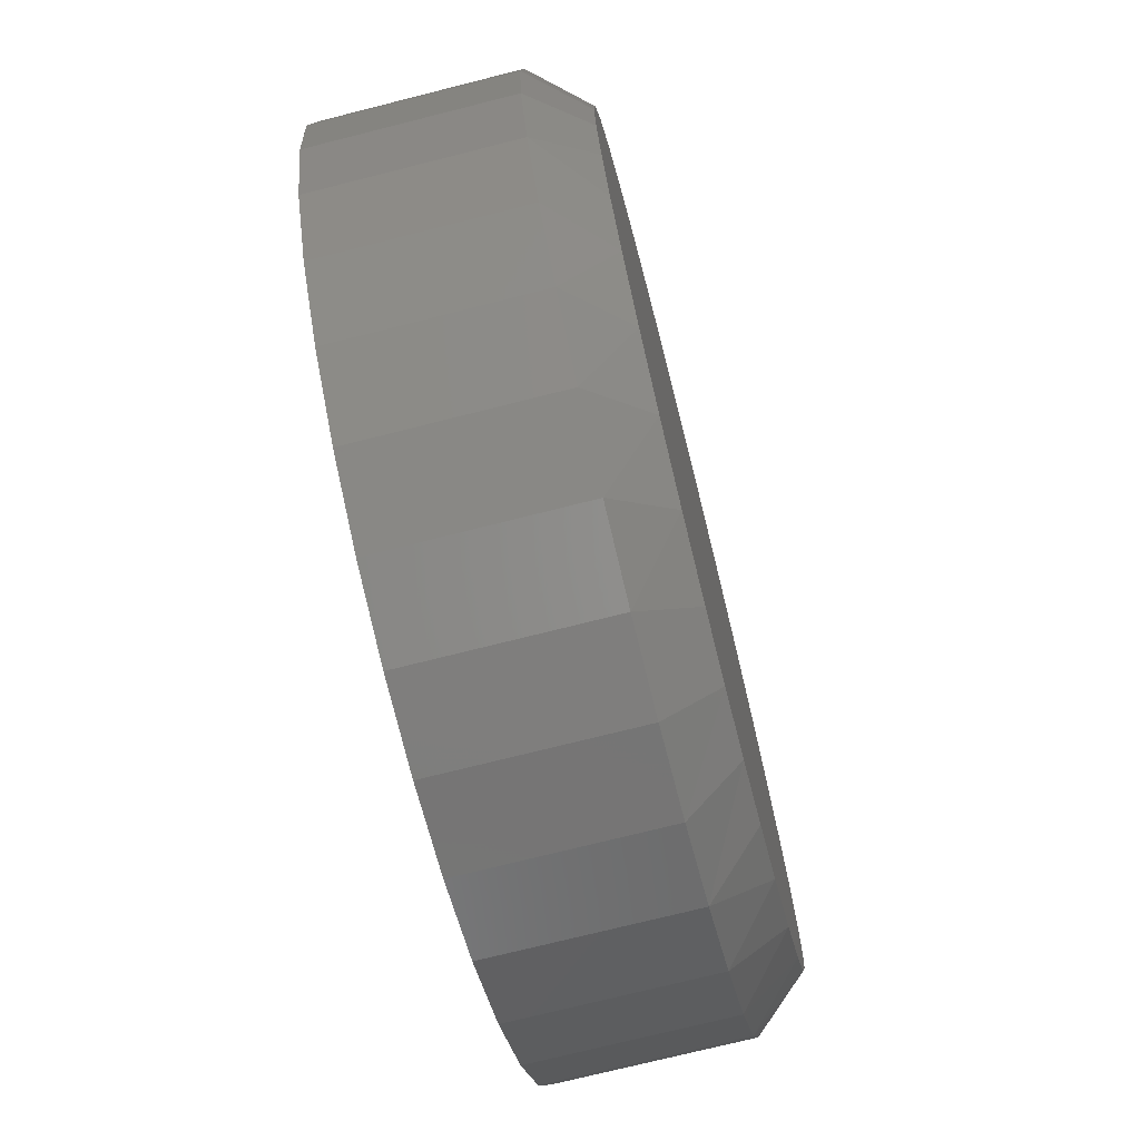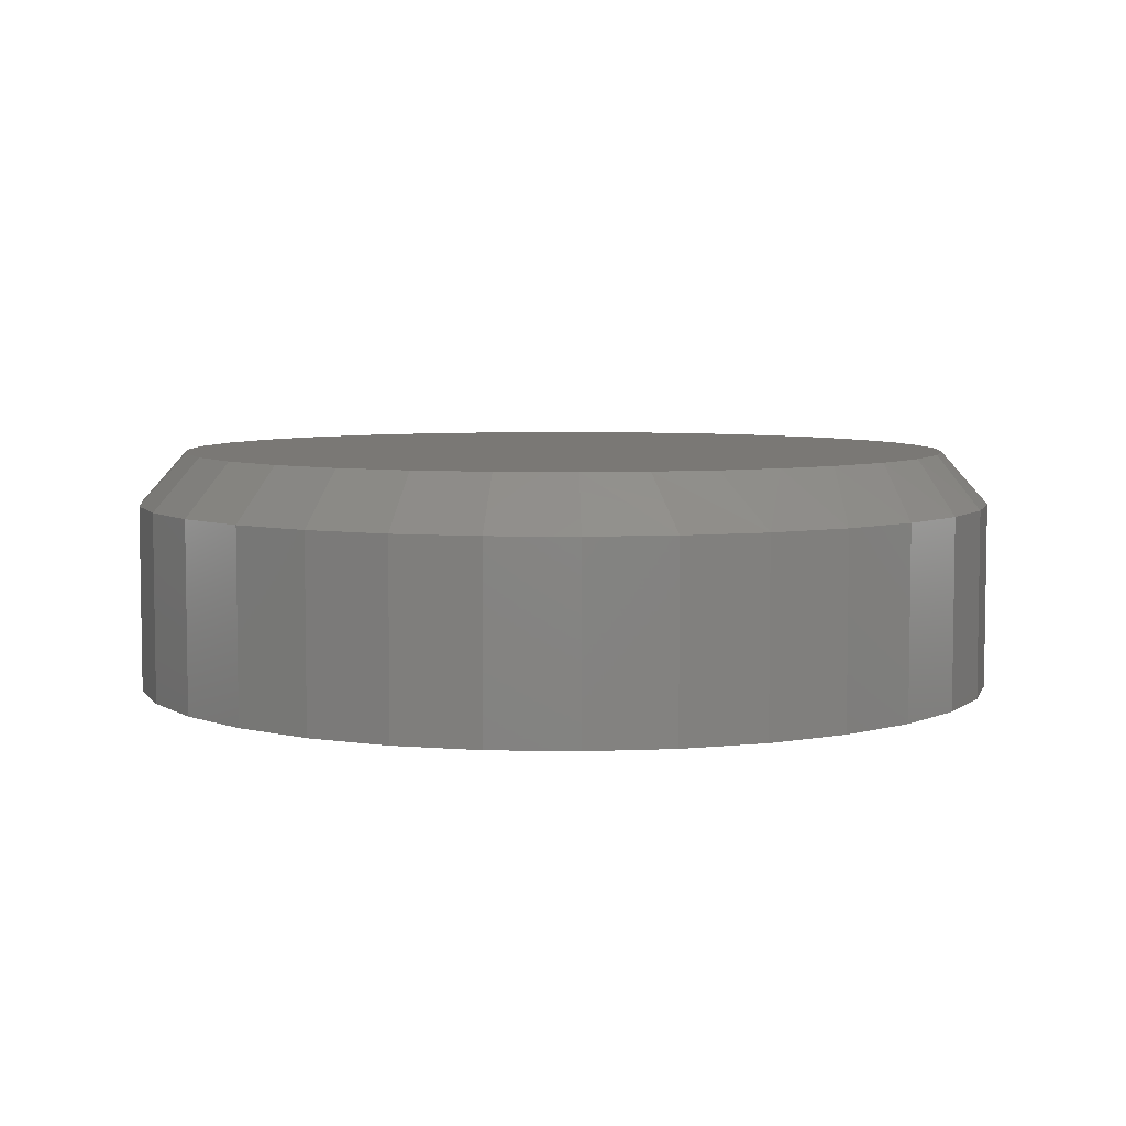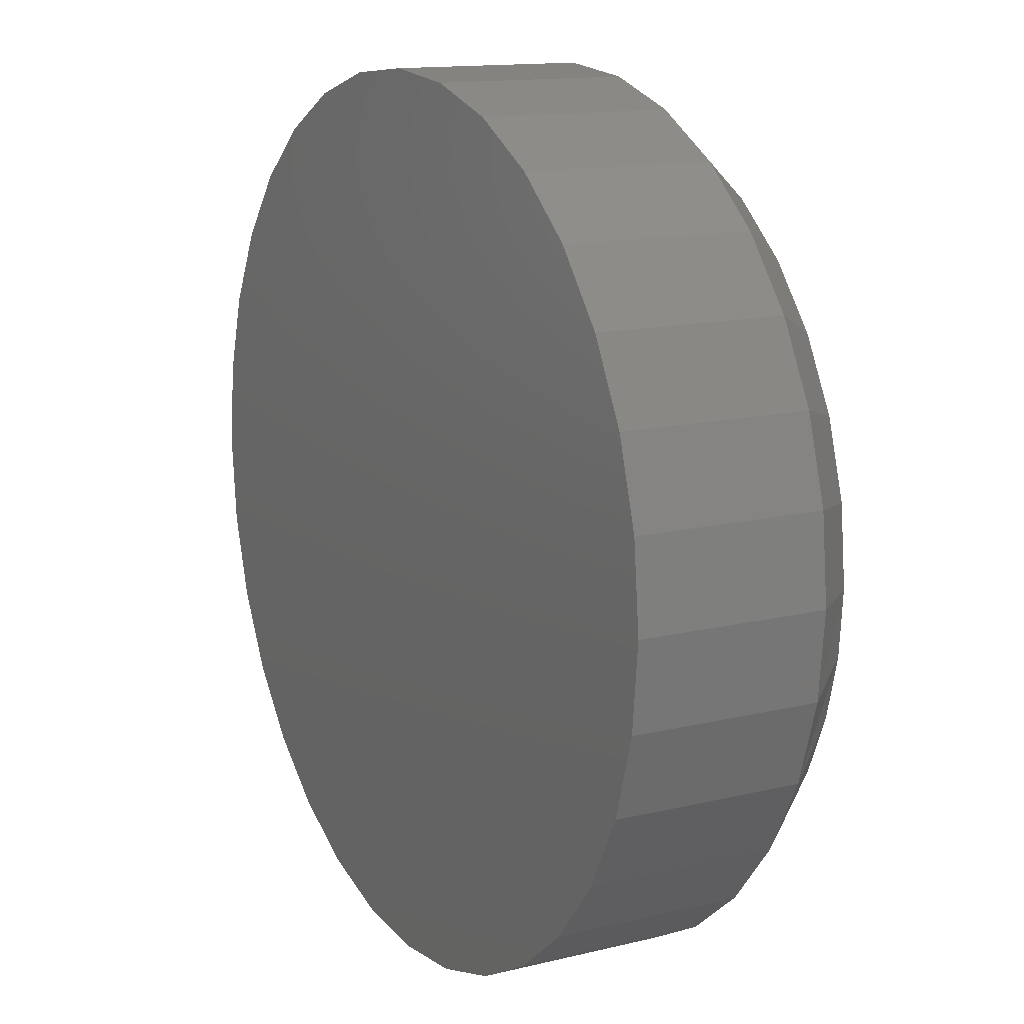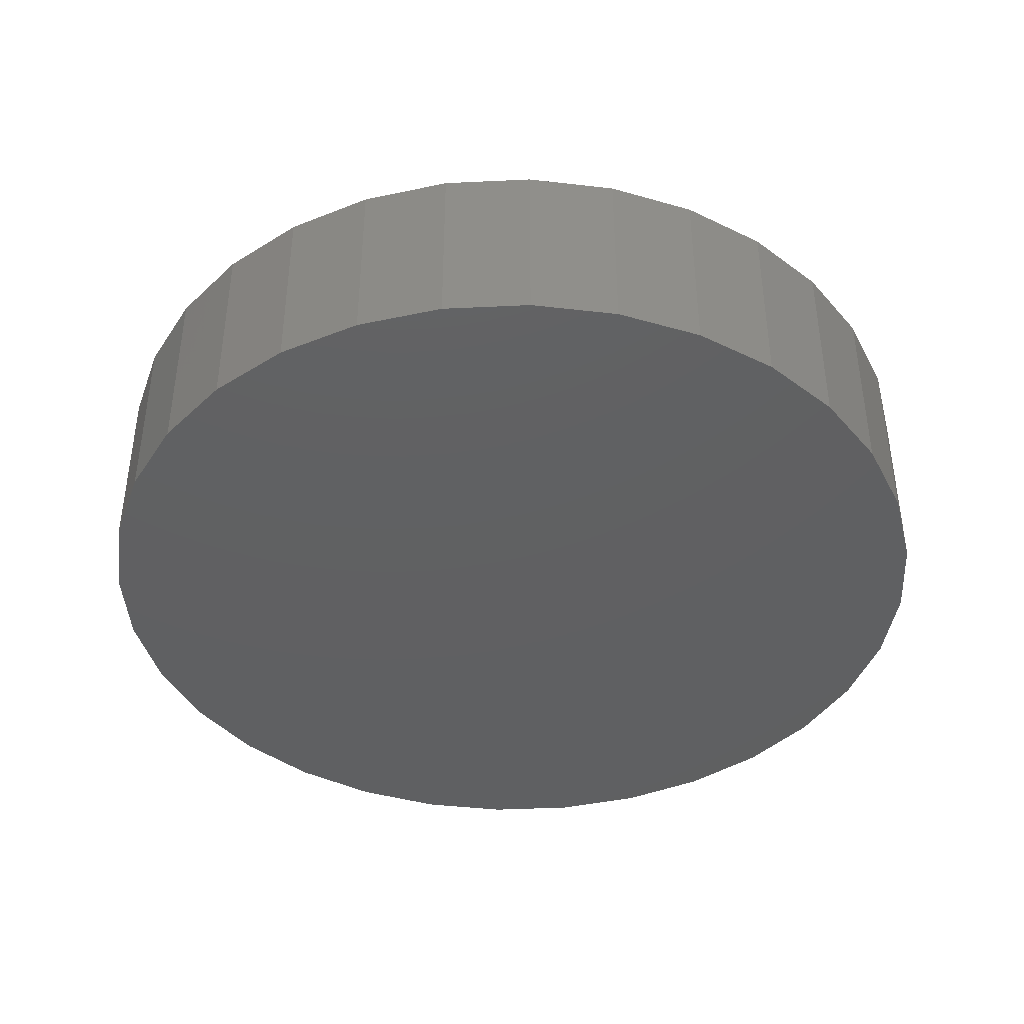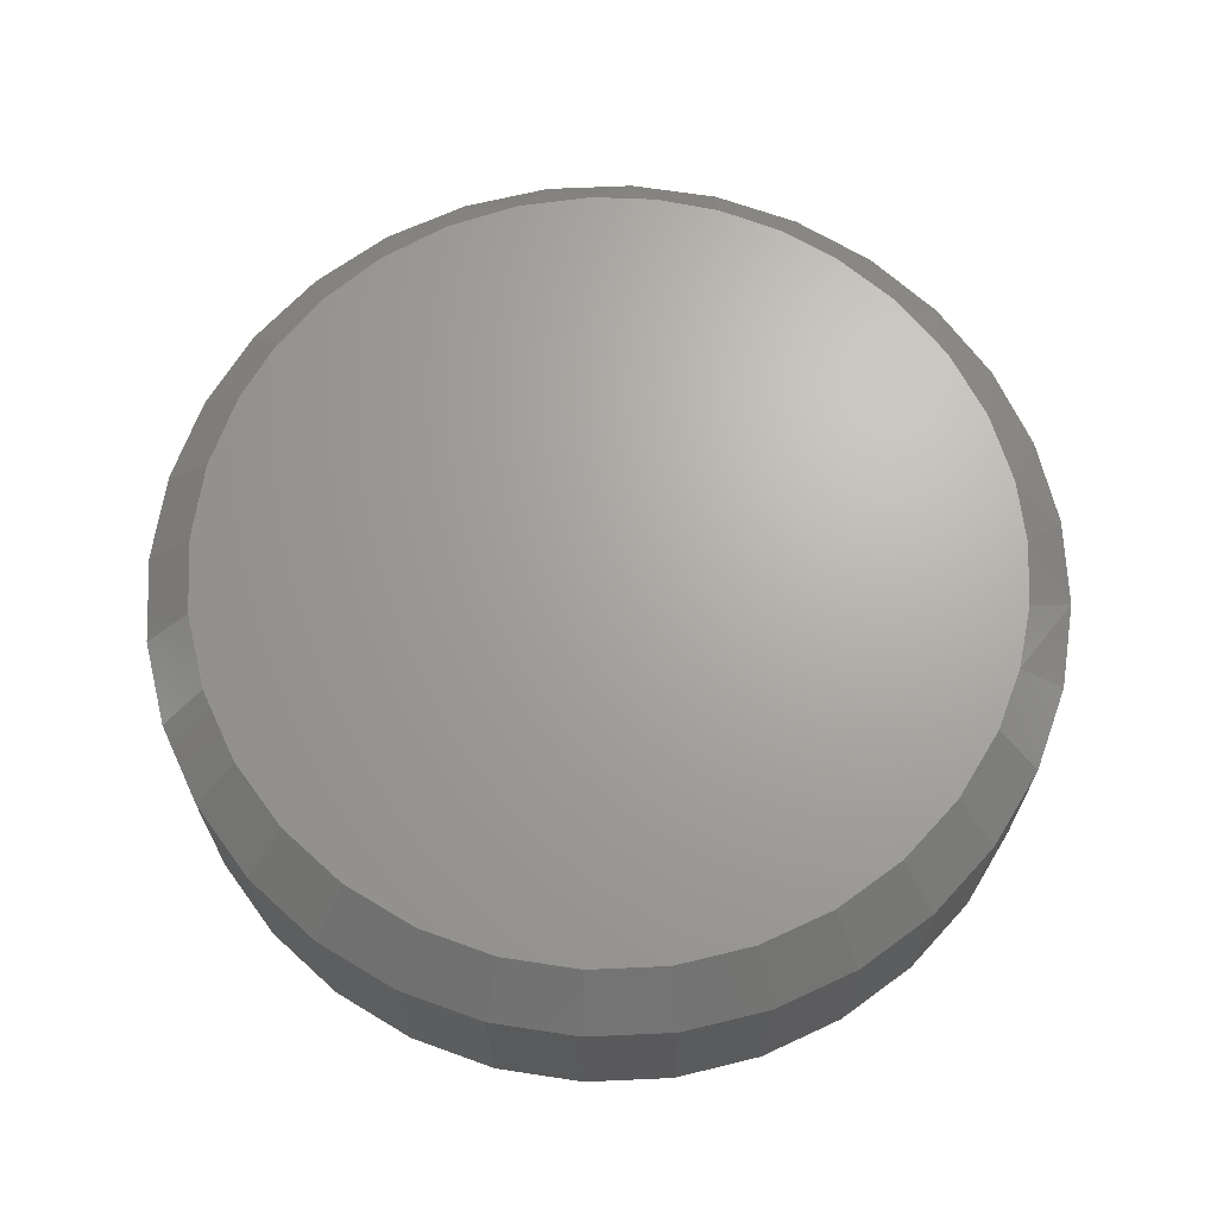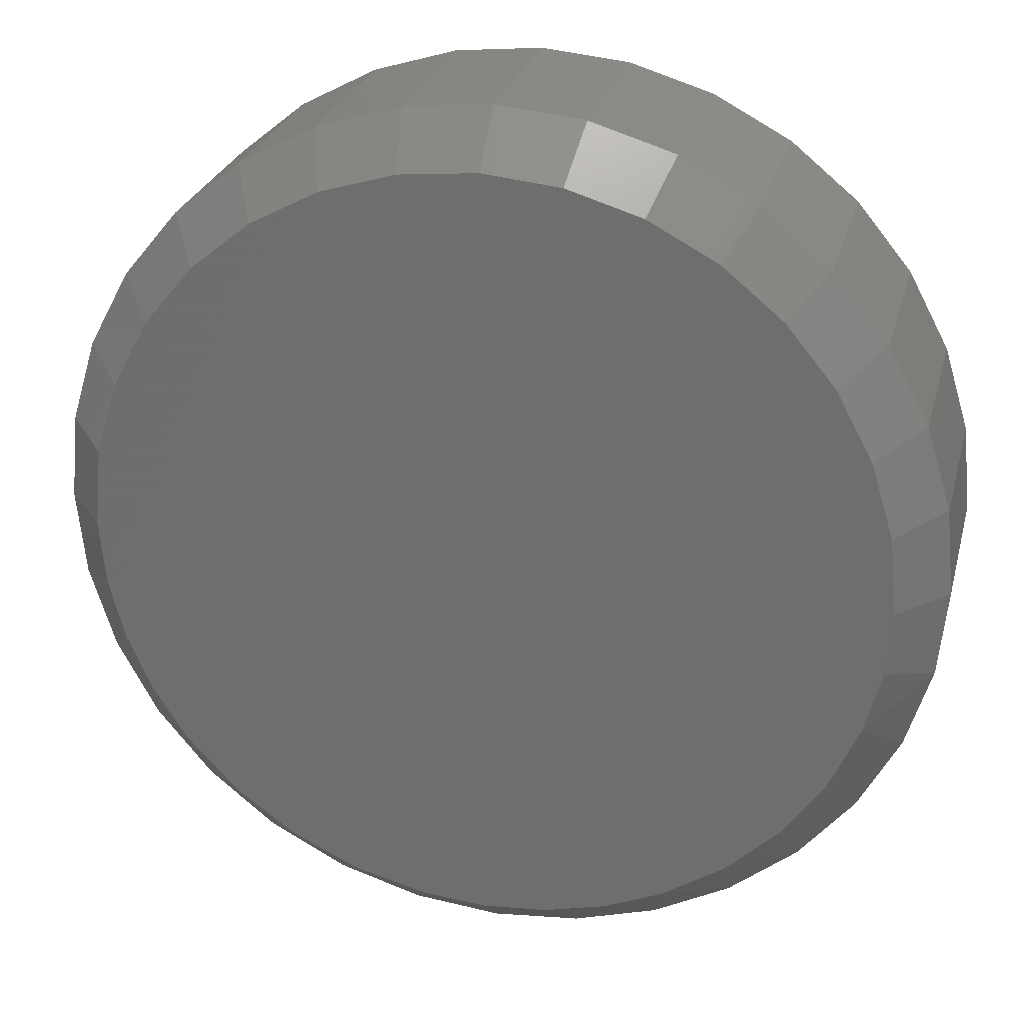
<metadata>
{"format":"stl","ext":"stl","renderer":"f3d","projection":"perspective","resolution":1024,"background":"white","views":[{"elev":-73.0,"azim":-75.8,"up":"+Y"},{"elev":5.8,"azim":-92.1,"up":"+Z"},{"elev":13.7,"azim":-118.5,"up":"+Y"},{"elev":-41.4,"azim":-148.6,"up":"+Z"},{"elev":67.3,"azim":-154.4,"up":"+Z"},{"elev":26.5,"azim":14.0,"up":"+Y"}]}
</metadata>
<code>
# stl→obj: 98 verts, 192 faces
v -0.09389 0.5117 0.3203
v 0.1097 0.5117 0.3203
v 0.007895 0.5217 0.3203
v 0.2075 0.482 0.3203
v -0.1918 0.482 0.3203
v 0.2977 0.4338 0.3203
v -0.282 0.4338 0.3203
v 0.3768 0.3689 0.3203
v -0.361 0.3689 0.3203
v 0.4417 0.2898 0.3203
v -0.4259 0.2898 0.3203
v 0.4899 0.1996 0.3203
v -0.4741 0.1997 0.3203
v 0.5196 0.1018 0.3203
v -0.5038 0.1018 0.3203
v 0.5296 -9.714e-17 0.3203
v -0.5138 1.607e-07 0.3203
v 0.5225 -0.08596 0.3203
v -0.5069 -0.08468 0.3203
v 0.5013 -0.1696 0.3203
v -0.4863 -0.1671 0.3203
v 0.461 -0.2585 0.3203
v -0.4526 -0.2451 0.3203
v 0.4049 -0.3384 0.3203
v -0.4068 -0.3166 0.3203
v 0.3349 -0.4065 0.3203
v -0.3395 -0.3892 0.3203
v 0.2535 -0.4603 0.3203
v -0.2598 -0.4478 0.3203
v 0.1759 -0.4939 0.3203
v -0.1705 -0.4903 0.3203
v 0.09386 -0.5146 0.3203
v -0.0747 -0.5151 0.3203
v 0.009601 -0.5217 0.3203
v 0.5921 0 0
v 0.5921 -1.431e-16 0.25
v 0.5809 -0.114 0
v 0.5809 -0.114 0.25
v 0.5476 -0.2236 0
v 0.5476 -0.2236 0.25
v 0.4936 -0.3246 0
v 0.4936 -0.3246 0.25
v 0.421 -0.4131 0
v 0.421 -0.4131 0.25
v 0.3325 -0.4858 0
v 0.3325 -0.4858 0.25
v 0.2315 -0.5397 0
v 0.2315 -0.5397 0.25
v 0.1219 -0.573 0
v 0.1219 -0.573 0.25
v 0.007895 -0.5842 0
v 0.007895 -0.5842 0.25
v -0.1061 -0.573 0
v -0.1061 -0.573 0.25
v -0.2157 -0.5397 0
v -0.2157 -0.5397 0.25
v -0.3167 -0.4858 0
v -0.3167 -0.4858 0.25
v -0.4052 -0.4131 0
v -0.4052 -0.4131 0.25
v -0.4779 -0.3246 0
v -0.4779 -0.3246 0.25
v -0.5318 -0.2236 0
v -0.5318 -0.2236 0.25
v -0.5651 -0.114 0
v -0.5651 -0.114 0.25
v -0.5763 7.154e-17 0
v -0.5763 7.154e-17 0.25
v -0.5651 0.114 0
v -0.5651 0.114 0.25
v -0.5318 0.2236 0
v -0.5318 0.2236 0.25
v -0.4779 0.3246 0
v -0.4779 0.3246 0.25
v -0.4052 0.4131 0
v -0.4052 0.4131 0.25
v -0.3167 0.4858 0
v -0.3167 0.4858 0.25
v -0.2157 0.5397 0
v -0.2157 0.5397 0.25
v -0.1061 0.573 0
v -0.1061 0.573 0.25
v 0.007895 0.5842 0
v 0.007895 0.5842 0.25
v 0.1219 0.573 0
v 0.1219 0.573 0.25
v 0.2315 0.5397 0
v 0.2315 0.5397 0.25
v 0.3325 0.4858 0
v 0.3325 0.4858 0.25
v 0.421 0.4131 0
v 0.421 0.4131 0.25
v 0.4936 0.3246 0
v 0.4936 0.3246 0.25
v 0.5476 0.2236 0
v 0.5476 0.2236 0.25
v 0.5809 0.114 0
v 0.5809 0.114 0.25
f 1 2 3
f 2 1 4
f 4 1 5
f 4 5 6
f 6 5 7
f 6 7 8
f 8 7 9
f 8 9 10
f 10 9 11
f 10 11 12
f 12 11 13
f 12 13 14
f 14 13 15
f 14 15 16
f 16 15 17
f 16 17 18
f 18 17 19
f 18 19 20
f 20 19 21
f 20 21 22
f 22 21 23
f 22 23 24
f 24 23 25
f 24 25 26
f 26 25 27
f 26 27 28
f 28 27 29
f 28 29 30
f 30 29 31
f 30 31 32
f 32 31 33
f 32 33 34
f 35 36 37
f 37 36 38
f 37 38 39
f 39 38 40
f 39 40 41
f 41 40 42
f 41 42 43
f 43 42 44
f 43 44 45
f 45 44 46
f 45 46 47
f 47 46 48
f 47 48 49
f 49 48 50
f 49 50 51
f 51 50 52
f 51 52 53
f 53 52 54
f 53 54 55
f 55 54 56
f 55 56 57
f 57 56 58
f 57 58 59
f 59 58 60
f 59 60 61
f 61 60 62
f 61 62 63
f 63 62 64
f 63 64 65
f 65 64 66
f 65 66 67
f 67 66 68
f 67 68 69
f 69 68 70
f 69 70 71
f 71 70 72
f 71 72 73
f 73 72 74
f 73 74 75
f 75 74 76
f 75 76 77
f 77 76 78
f 77 78 79
f 79 78 80
f 79 80 81
f 81 80 82
f 81 82 83
f 83 82 84
f 83 84 85
f 85 84 86
f 85 86 87
f 87 86 88
f 87 88 89
f 89 88 90
f 89 90 91
f 91 90 92
f 91 92 93
f 93 92 94
f 93 94 95
f 95 94 96
f 95 96 97
f 97 96 98
f 97 98 35
f 35 98 36
f 23 64 62
f 46 44 26
f 28 46 26
f 28 48 46
f 44 42 24
f 26 44 24
f 24 42 22
f 22 42 40
f 22 40 20
f 20 40 38
f 20 38 18
f 18 38 36
f 18 36 16
f 23 21 64
f 64 21 19
f 64 19 66
f 66 19 17
f 66 17 68
f 23 62 25
f 25 62 60
f 25 60 27
f 27 60 58
f 27 58 29
f 29 58 56
f 29 56 31
f 31 56 54
f 31 54 33
f 33 54 52
f 33 52 34
f 34 52 50
f 34 50 32
f 28 30 48
f 48 30 32
f 48 32 50
f 3 2 84
f 84 82 3
f 74 9 76
f 76 9 7
f 76 7 78
f 9 74 11
f 11 74 72
f 11 72 13
f 13 72 70
f 13 70 15
f 15 70 68
f 15 68 17
f 10 92 8
f 8 92 90
f 8 90 6
f 92 10 94
f 94 10 12
f 94 12 96
f 96 12 14
f 96 14 98
f 98 14 16
f 98 16 36
f 84 2 86
f 86 2 4
f 86 4 88
f 88 4 6
f 88 6 90
f 3 82 1
f 1 82 80
f 1 80 5
f 5 80 78
f 5 78 7
f 83 85 81
f 51 53 49
f 49 53 55
f 49 55 47
f 47 55 57
f 47 57 45
f 45 57 59
f 45 59 43
f 43 59 61
f 43 61 41
f 41 61 63
f 41 63 39
f 39 63 65
f 39 65 37
f 37 65 67
f 37 67 35
f 35 67 69
f 35 69 97
f 97 69 71
f 97 71 95
f 95 71 73
f 95 73 93
f 93 73 75
f 93 75 91
f 91 75 77
f 91 77 89
f 89 77 79
f 89 79 87
f 87 79 81
f 87 81 85

</code>
